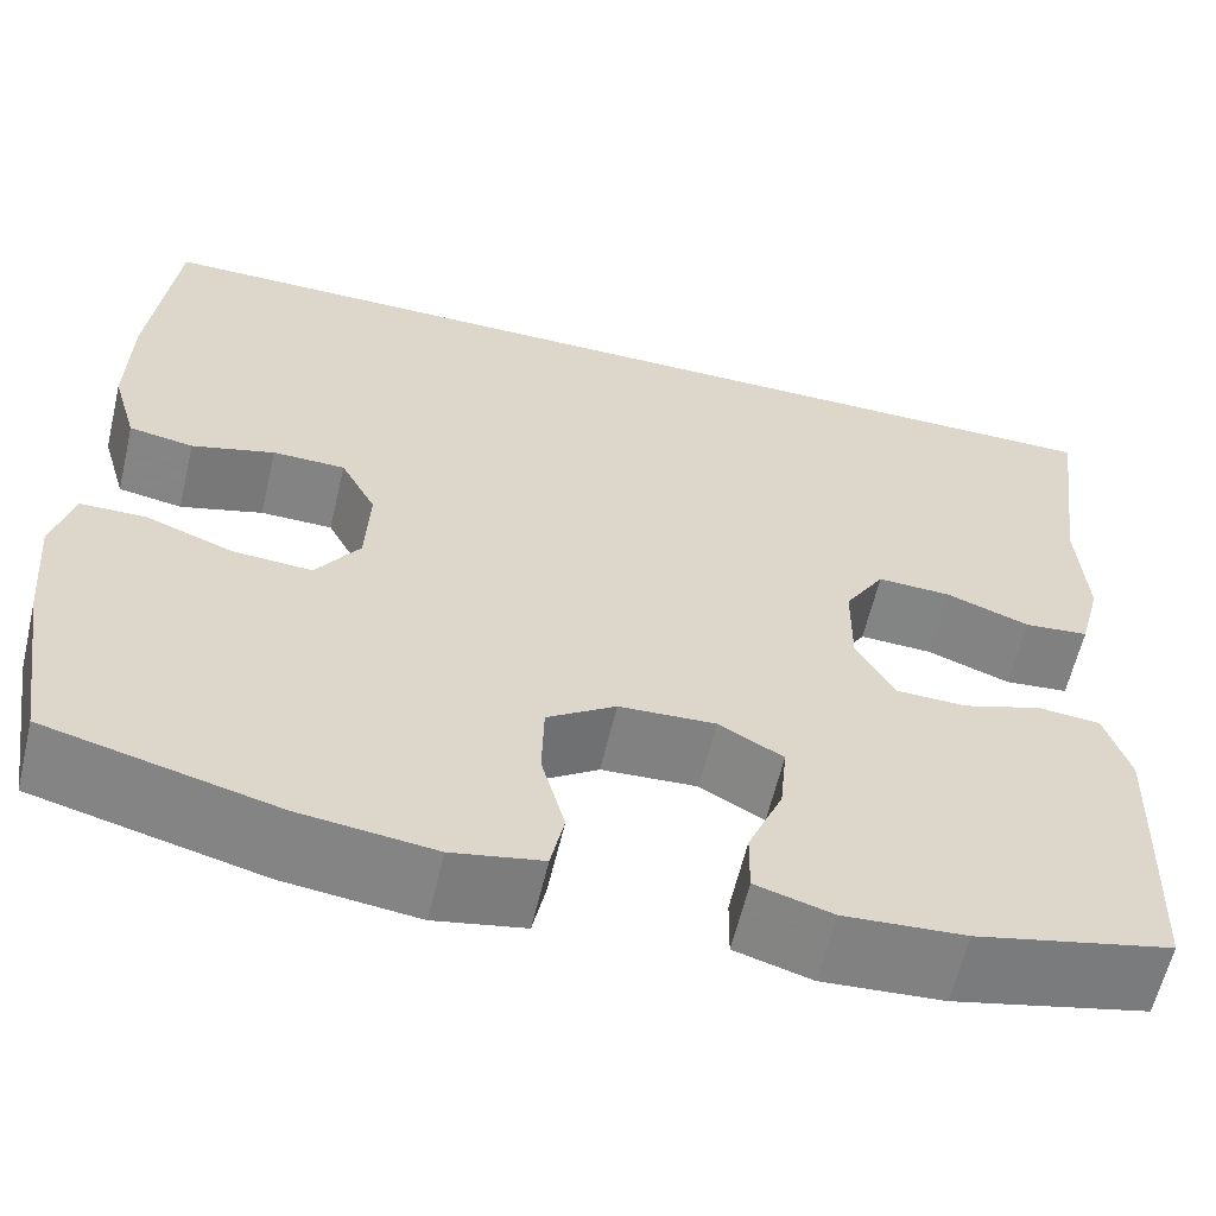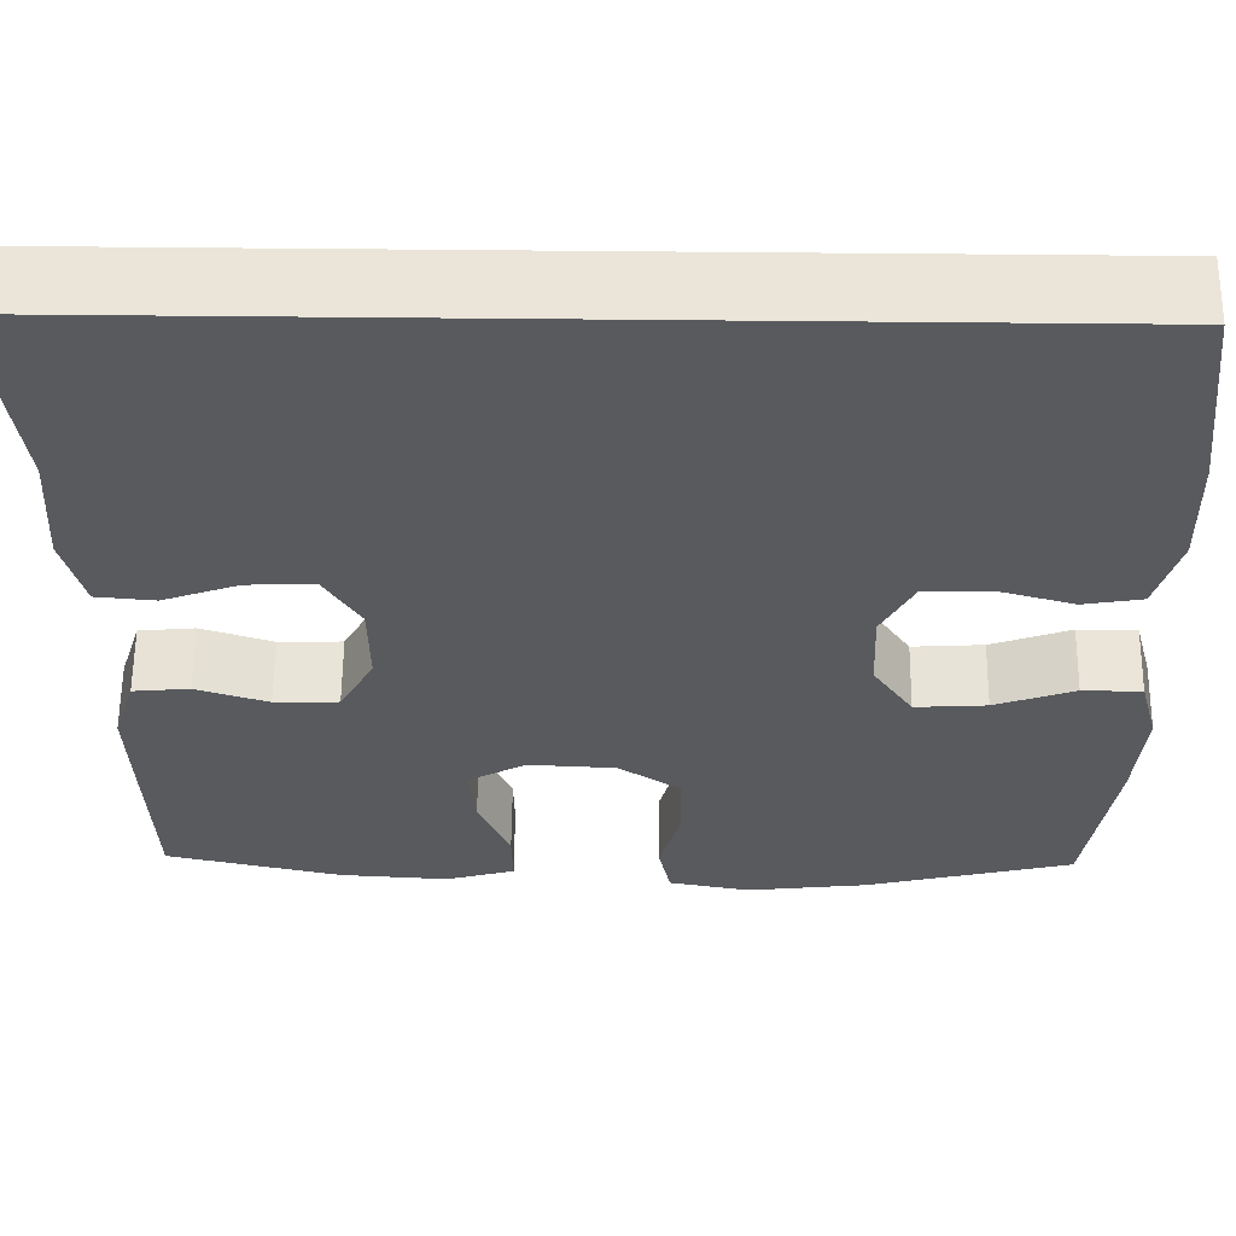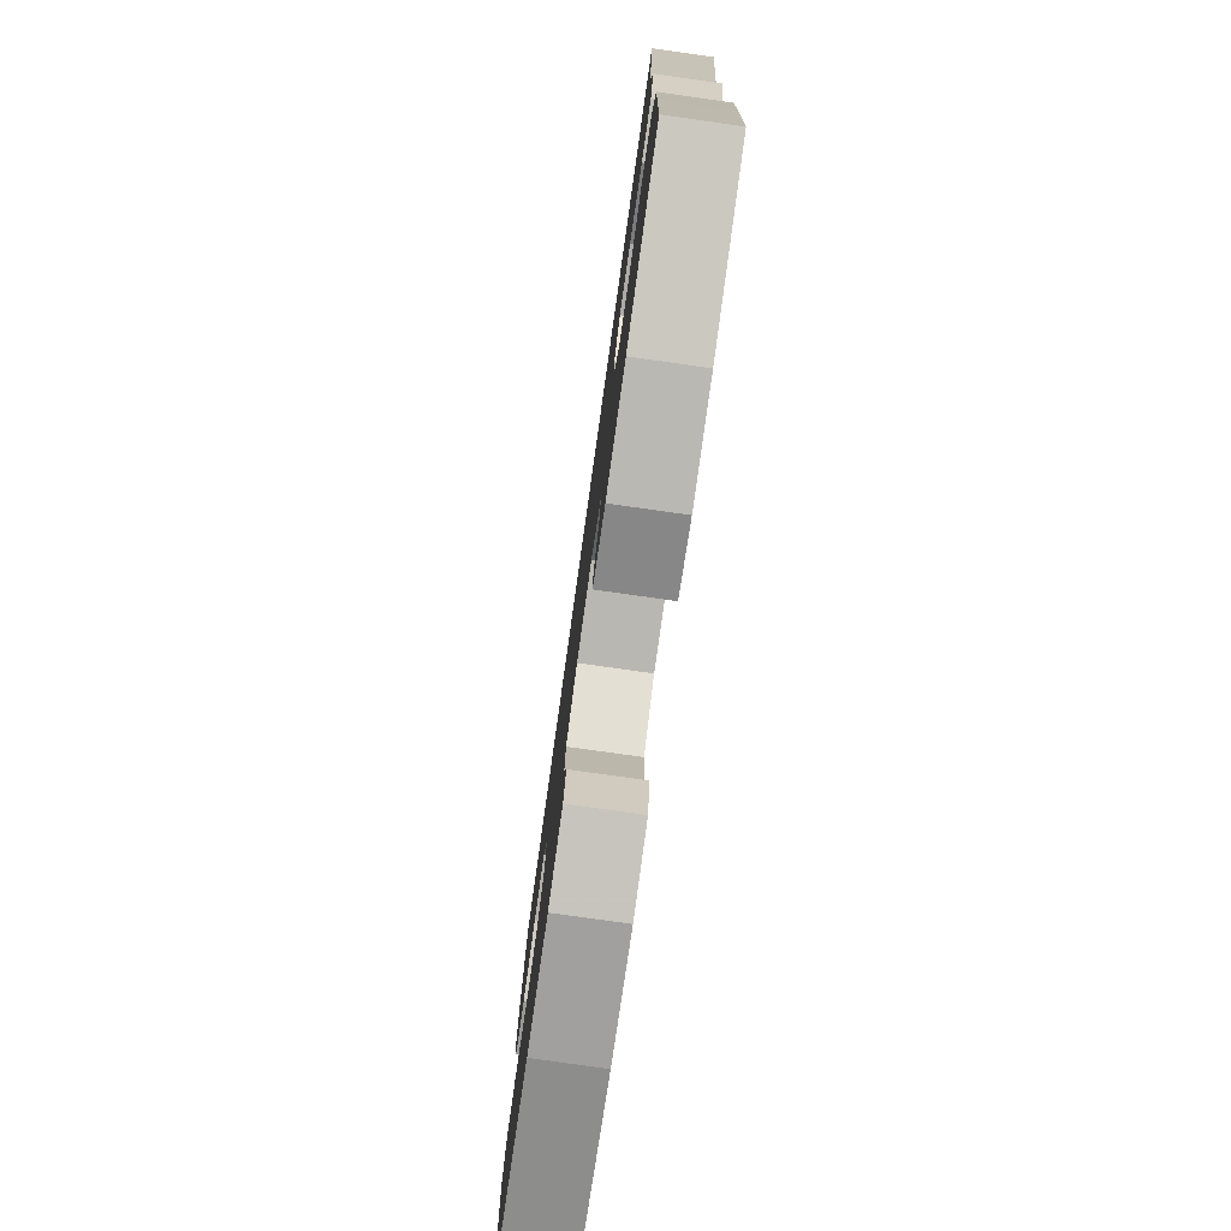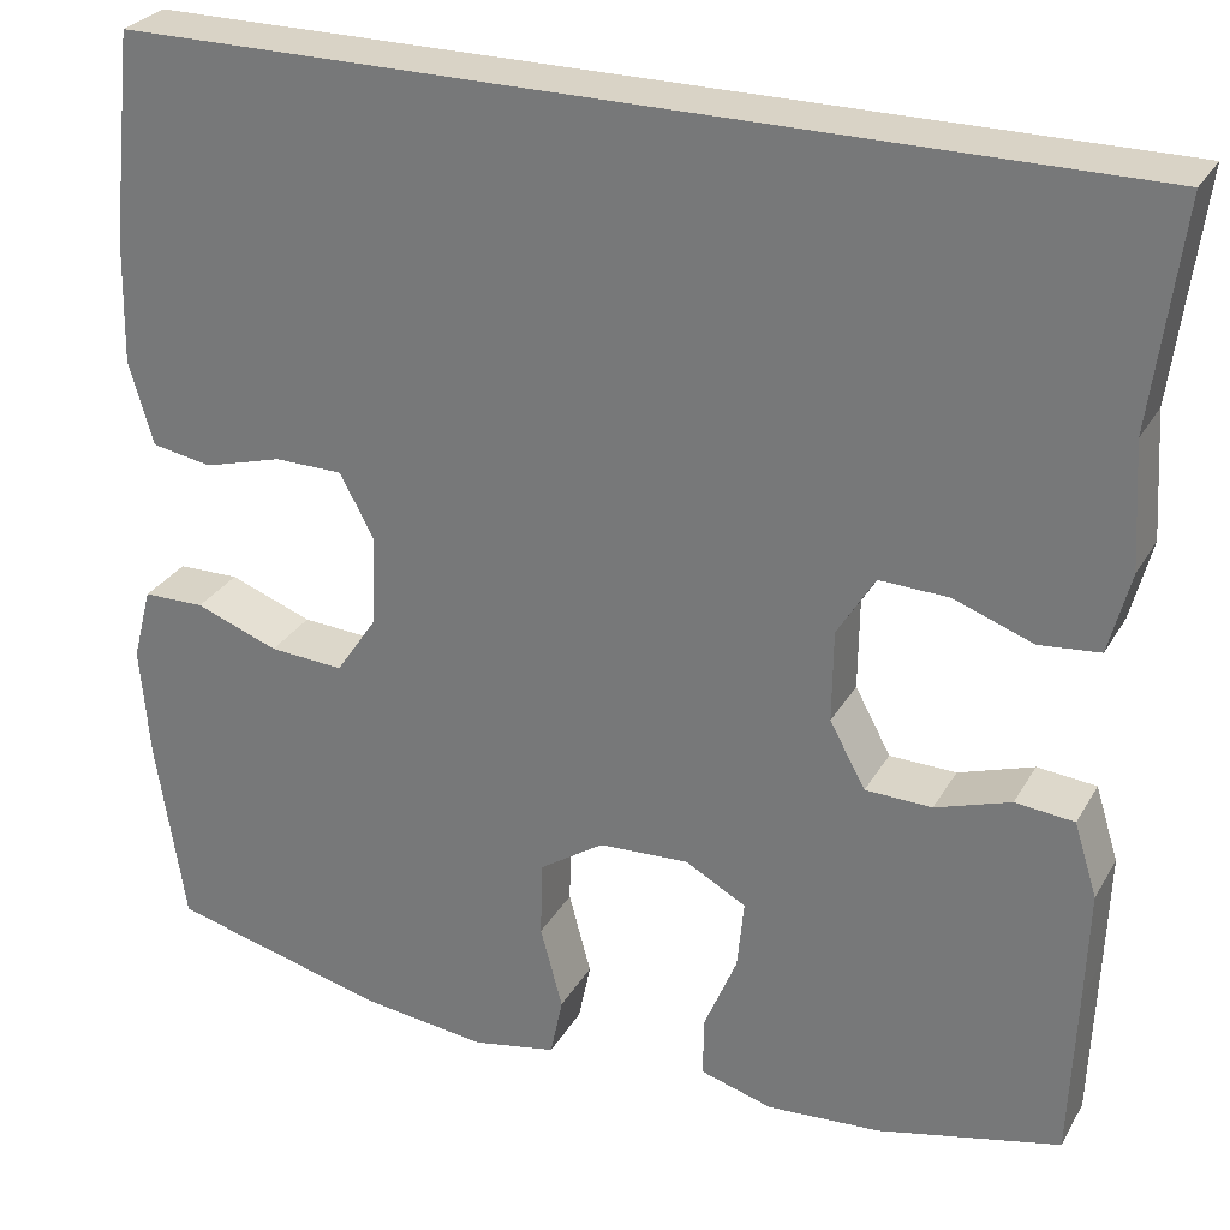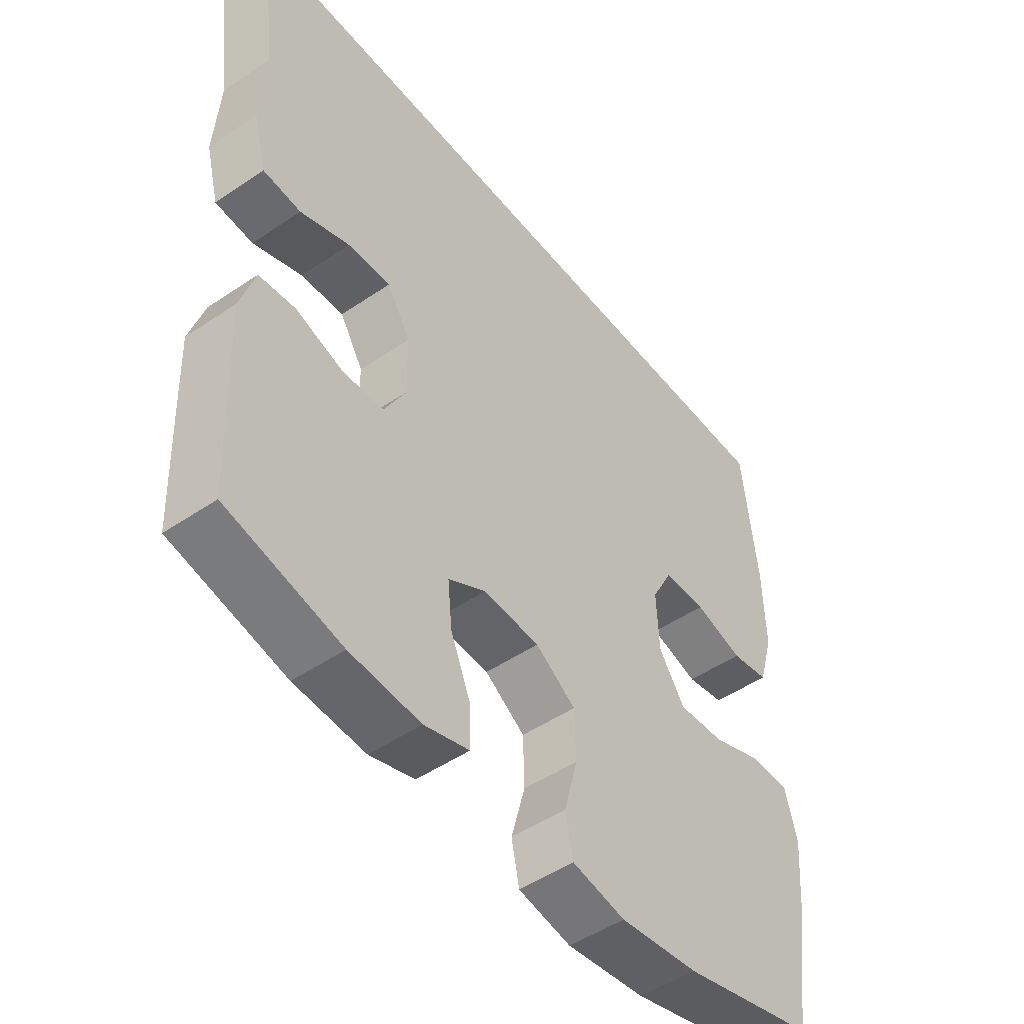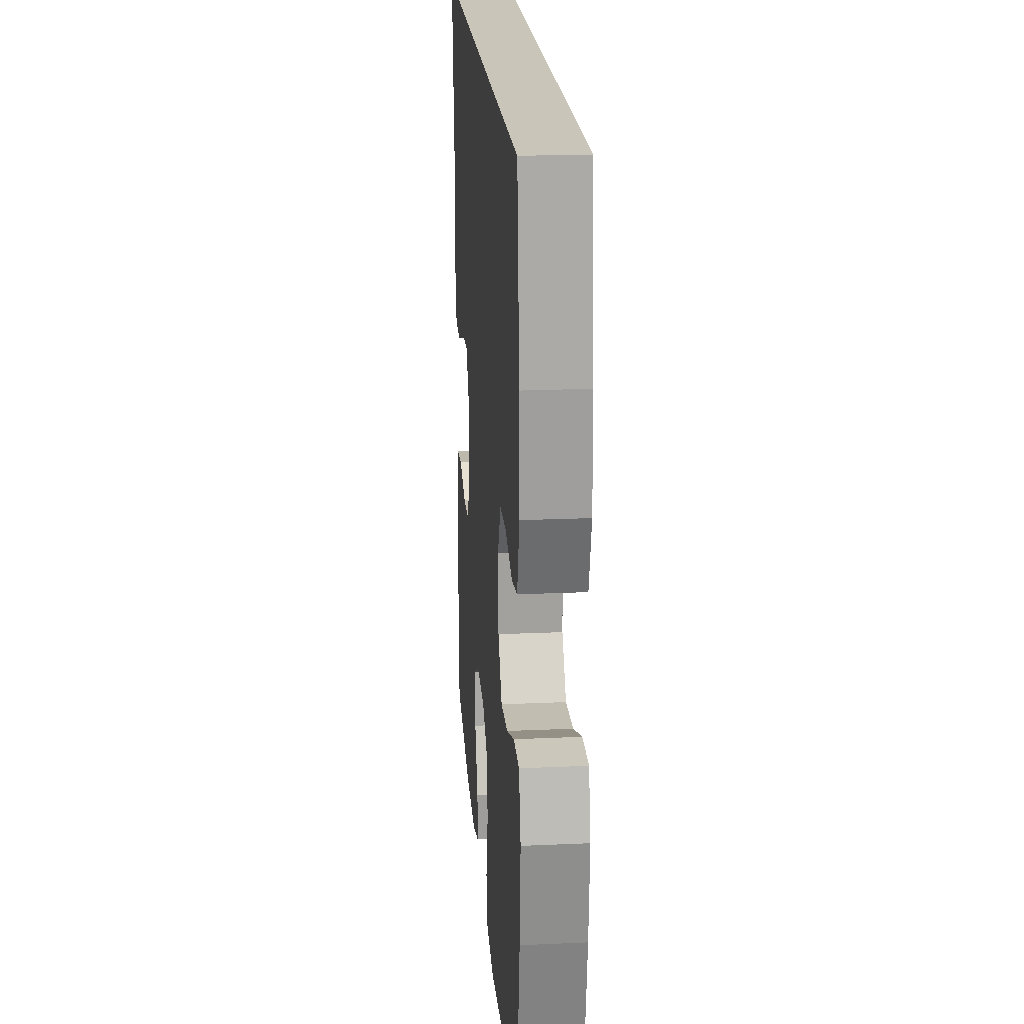
<metadata>
{"format":"obj","ext":"obj","renderer":"f3d","projection":"perspective","resolution":1024,"background":"white","views":[{"elev":-61.0,"azim":-13.3,"up":"+Z"},{"elev":59.3,"azim":-179.4,"up":"+Z"},{"elev":-78.8,"azim":82.0,"up":"+Z"},{"elev":28.3,"azim":24.5,"up":"+Z"},{"elev":-49.0,"azim":127.1,"up":"+Z"},{"elev":20.7,"azim":-94.6,"up":"+Z"}]}
</metadata>
<code>
v 0.543 0.07 0.5
v 0.513 0.07 0.268
v 0.521 0.07 0.138
v 0.499 0.07 0.053
v 0.436 0.07 0.047
v 0.354 0.07 0.077
v 0.282 0.07 0.08
v 0.243 0.07 0.016
v 0.242 0.07 -0.079
v 0.279 0.07 -0.147
v 0.348 0.07 -0.149
v 0.426 0.07 -0.123
v 0.487 0.07 -0.129
v 0.511 0.07 -0.206
v 0.507 0.07 -0.322
v 0.5 0.07 -0.5
v 0.31 0.07 -0.544
v 0.192 0.07 -0.552
v 0.117 0.07 -0.53
v 0.118 0.07 -0.467
v 0.152 0.07 -0.385
v 0.159 0.07 -0.313
v 0.096 0.07 -0.278
v 0.002 0.07 -0.283
v -0.065 0.07 -0.328
v -0.067 0.07 -0.407
v -0.044 0.07 -0.493
v -0.057 0.07 -0.556
v -0.145 0.07 -0.573
v -0.276 0.07 -0.557
v -0.5 0.07 -0.5
v -0.53 0.07 -0.306
v -0.54 0.07 -0.187
v -0.52 0.07 -0.111
v -0.456 0.07 -0.11
v -0.37 0.07 -0.142
v -0.293 0.07 -0.147
v -0.25 0.07 -0.083
v -0.246 0.07 0.01
v -0.281 0.07 0.077
v -0.352 0.07 0.078
v -0.433 0.07 0.055
v -0.496 0.07 0.066
v -0.521 0.07 0.153
v -0.518 0.07 0.282
v -0.494 0.07 0.5
v 0.543 0 0.5
v 0.513 0 0.268
v 0.521 0 0.138
v 0.499 0 0.053
v 0.436 0 0.047
v 0.354 0 0.077
v 0.282 0 0.08
v 0.243 0 0.016
v 0.242 0 -0.079
v 0.279 0 -0.147
v 0.348 0 -0.149
v 0.426 0 -0.123
v 0.487 0 -0.129
v 0.511 0 -0.206
v 0.507 0 -0.322
v 0.5 0 -0.5
v 0.31 0 -0.544
v 0.192 0 -0.552
v 0.117 0 -0.53
v 0.118 0 -0.467
v 0.152 0 -0.385
v 0.159 0 -0.313
v 0.096 0 -0.278
v 0.002 0 -0.283
v -0.065 0 -0.328
v -0.067 0 -0.407
v -0.044 0 -0.493
v -0.057 0 -0.556
v -0.145 0 -0.573
v -0.276 0 -0.557
v -0.5 0 -0.5
v -0.53 0 -0.306
v -0.54 0 -0.187
v -0.52 0 -0.111
v -0.456 0 -0.11
v -0.37 0 -0.142
v -0.293 0 -0.147
v -0.25 0 -0.083
v -0.246 0 0.01
v -0.281 0 0.077
v -0.352 0 0.078
v -0.433 0 0.055
v -0.496 0 0.066
v -0.521 0 0.153
v -0.518 0 0.282
v -0.494 0 0.5
f 45 46 1
f 44 45 1
f 43 44 1
f 42 43 1
f 41 42 1
f 40 41 1 2
f 39 40 2 3
f 34 35 36
f 33 34 36
f 32 33 36
f 31 32 36
f 30 31 36
f 29 30 36
f 28 29 36
f 27 28 36
f 26 27 36
f 25 26 36 37
f 24 25 37 38
f 19 20 21
f 18 19 21
f 17 18 21
f 16 17 21
f 15 16 21
f 14 15 21
f 13 14 21
f 12 13 21
f 11 12 21
f 10 11 21 22
f 9 10 22 23
f 3 4 5 6
f 3 6 7
f 39 3 7
f 24 38 39
f 23 24 39
f 9 23 39
f 8 9 39
f 7 8 39
f 47 92 91
f 47 91 90
f 47 90 89
f 47 89 88
f 47 88 87
f 48 47 87 86
f 49 48 86 85
f 82 81 80
f 82 80 79
f 82 79 78
f 82 78 77
f 82 77 76
f 82 76 75
f 82 75 74
f 82 74 73
f 82 73 72
f 83 82 72 71
f 84 83 71 70
f 67 66 65
f 67 65 64
f 67 64 63
f 67 63 62
f 67 62 61
f 67 61 60
f 67 60 59
f 67 59 58
f 67 58 57
f 68 67 57 56
f 69 68 56 55
f 52 51 50 49
f 53 52 49
f 53 49 85
f 85 84 70
f 85 70 69
f 85 69 55
f 85 55 54
f 85 54 53
f 1 47 48 2
f 2 48 49 3
f 3 49 50 4
f 4 50 51 5
f 5 51 52 6
f 6 52 53 7
f 7 53 54 8
f 8 54 55 9
f 9 55 56 10
f 10 56 57 11
f 11 57 58 12
f 12 58 59 13
f 13 59 60 14
f 14 60 61 15
f 15 61 62 16
f 16 62 63 17
f 17 63 64 18
f 18 64 65 19
f 19 65 66 20
f 20 66 67 21
f 21 67 68 22
f 22 68 69 23
f 23 69 70 24
f 24 70 71 25
f 25 71 72 26
f 26 72 73 27
f 27 73 74 28
f 28 74 75 29
f 29 75 76 30
f 30 76 77 31
f 31 77 78 32
f 32 78 79 33
f 33 79 80 34
f 34 80 81 35
f 35 81 82 36
f 36 82 83 37
f 37 83 84 38
f 38 84 85 39
f 39 85 86 40
f 40 86 87 41
f 41 87 88 42
f 42 88 89 43
f 43 89 90 44
f 44 90 91 45
f 45 91 92 46
f 46 92 47 1

</code>
